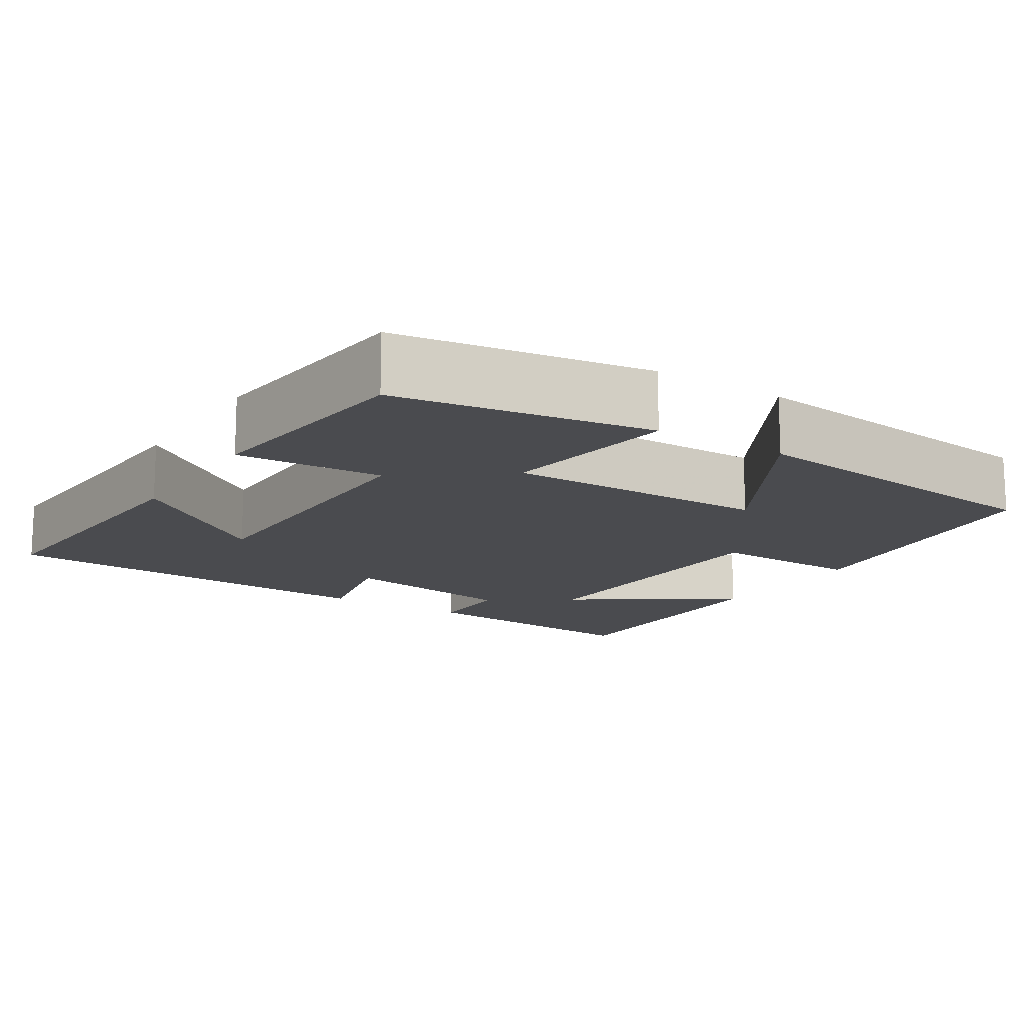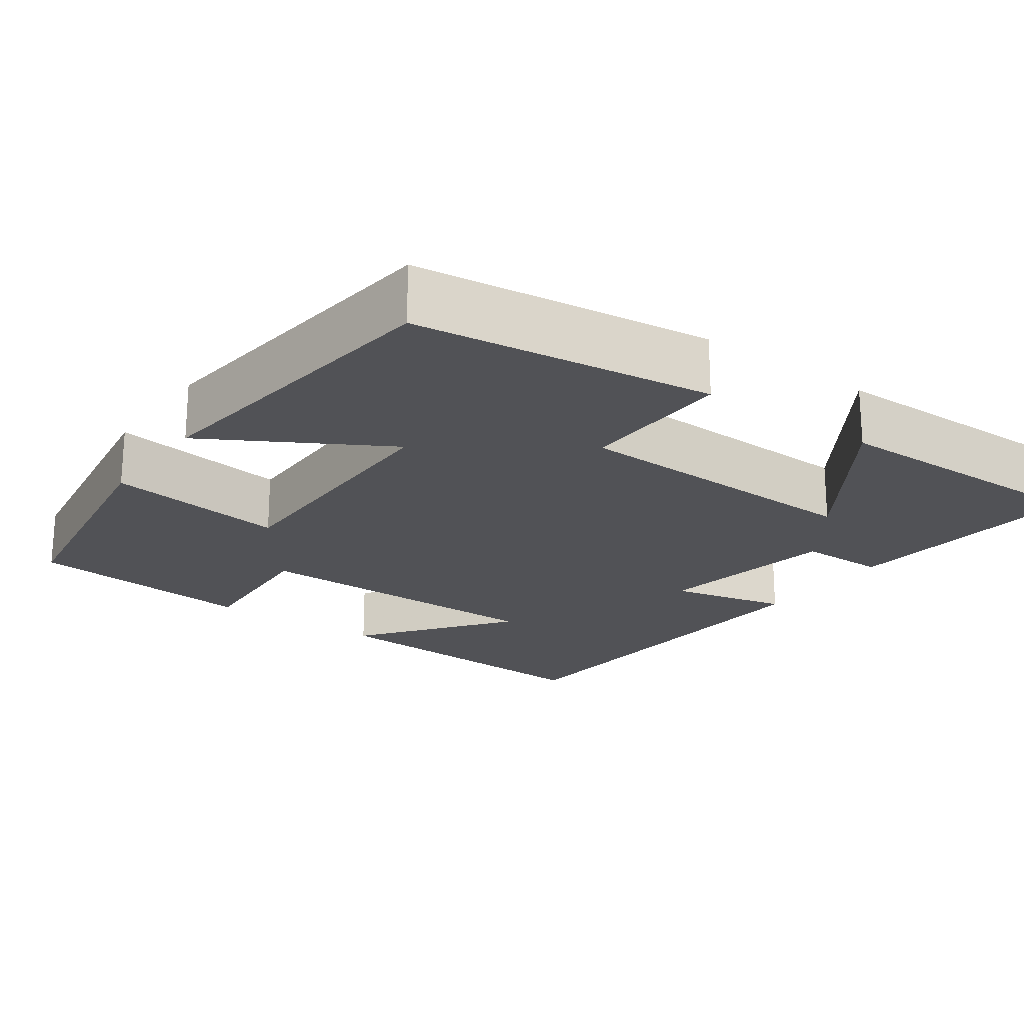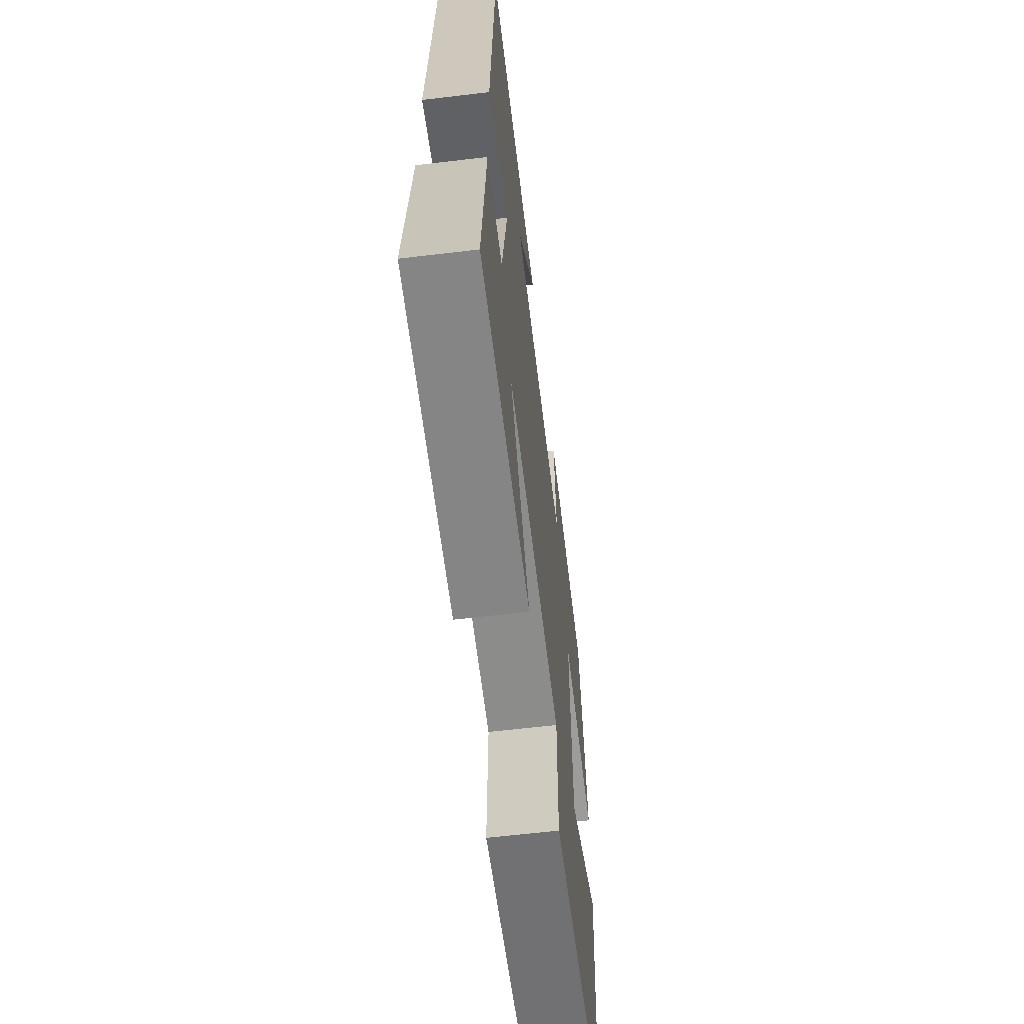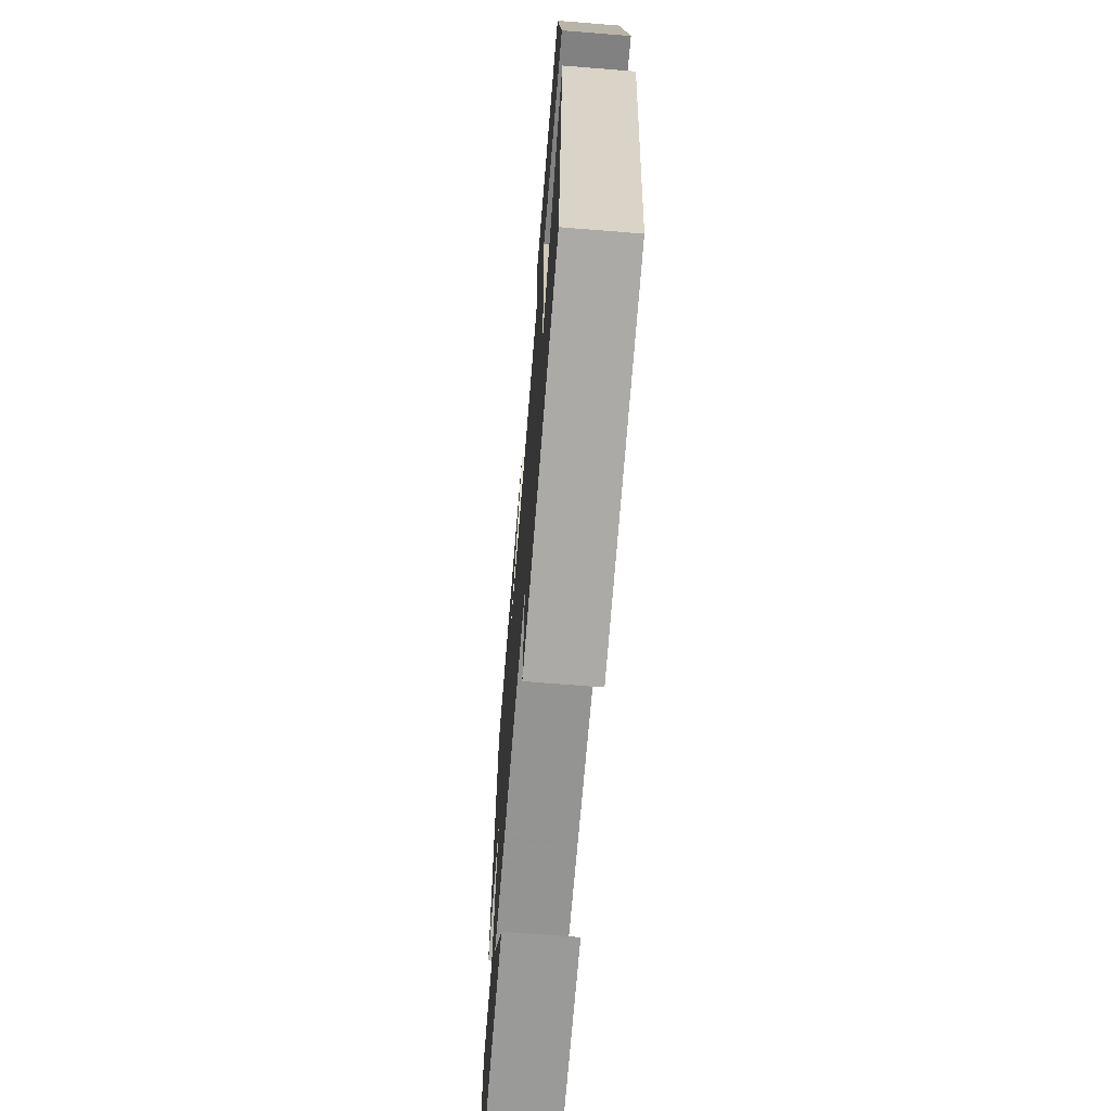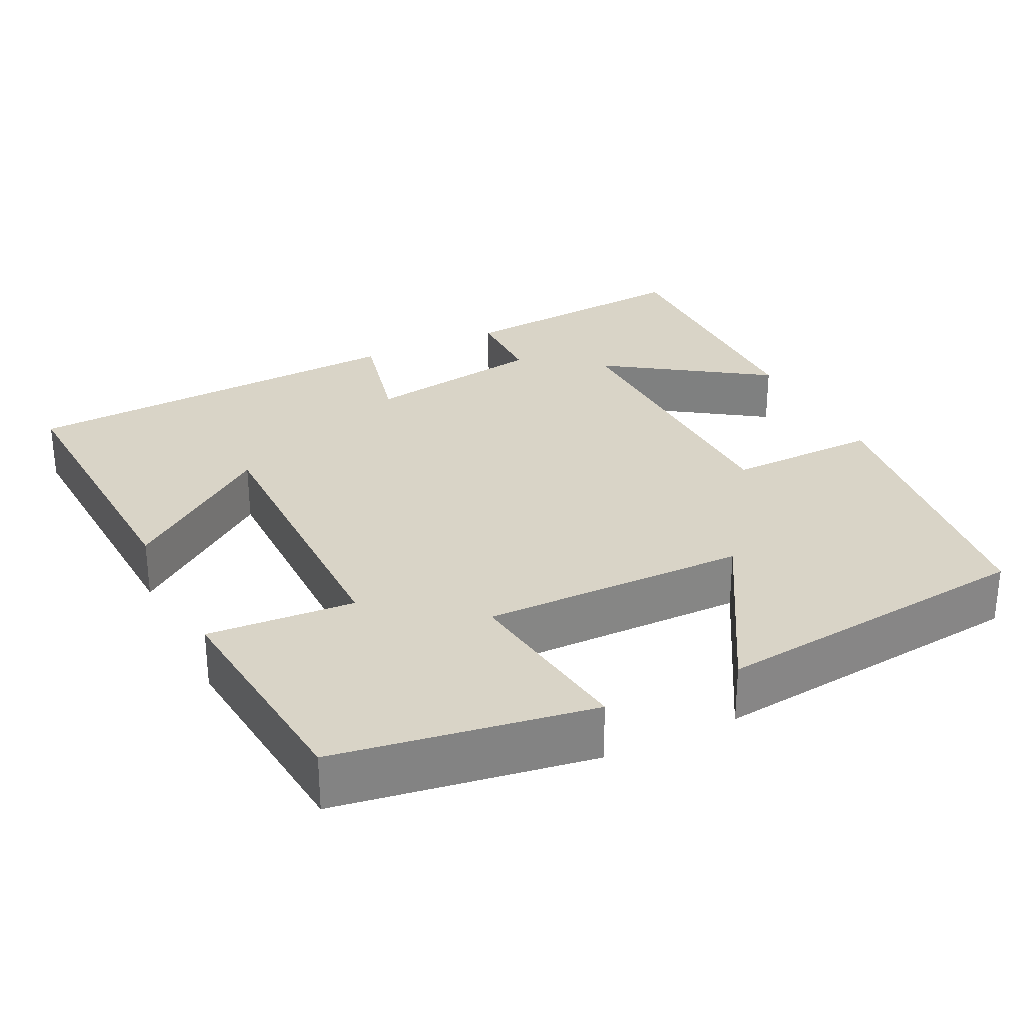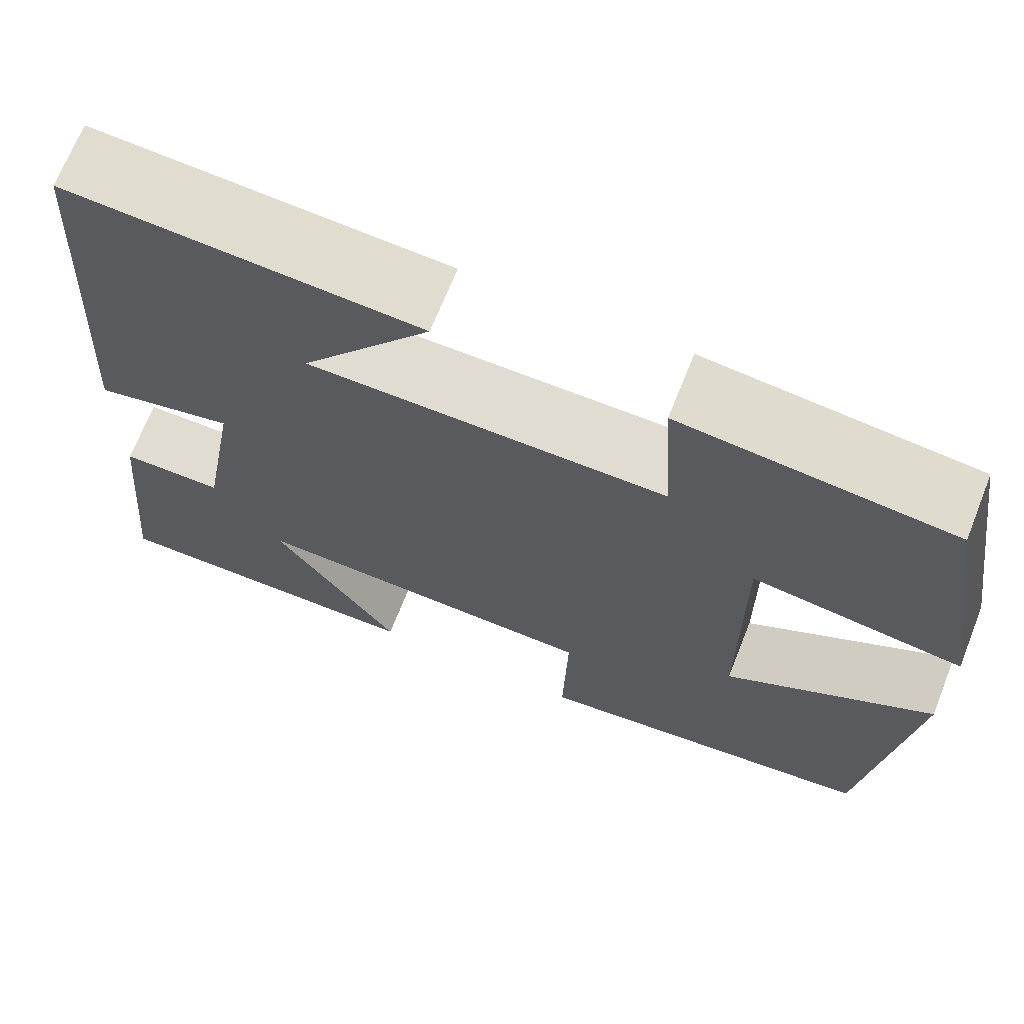
<metadata>
{"format":"obj","ext":"obj","renderer":"f3d","projection":"perspective","resolution":1024,"background":"white","views":[{"elev":-14.3,"azim":57.4,"up":"+Y"},{"elev":-21.3,"azim":144.3,"up":"+Y"},{"elev":-62.6,"azim":-83.1,"up":"+Z"},{"elev":-68.4,"azim":85.4,"up":"+Z"},{"elev":28.8,"azim":64.0,"up":"+Y"},{"elev":69.1,"azim":21.7,"up":"+Z"}]}
</metadata>
<code>
v -0.469 0.07 0.521
v -0.084 0.07 0.5
v -0.226 0.07 0.311
v 0.166 0.07 0.311
v 0.154 0.07 0.5
v 0.449 0.07 0.47
v 0.5 0.07 0.142
v 0.269 0.07 0.174
v 0.271 0.07 -0.166
v 0.5 0.07 -0.034
v 0.452 0.07 -0.45
v 0.069 0.07 -0.5
v 0.074 0.07 -0.304
v -0.312 0.07 -0.294
v -0.173 0.07 -0.5
v -0.53 0.07 -0.505
v -0.5 0.07 -0.187
v -0.388 0.07 -0.186
v -0.348 0.07 0.048
v -0.5 0.07 0.013
v -0.469 0 0.521
v -0.084 0 0.5
v -0.226 0 0.311
v 0.166 0 0.311
v 0.154 0 0.5
v 0.449 0 0.47
v 0.5 0 0.142
v 0.269 0 0.174
v 0.271 0 -0.166
v 0.5 0 -0.034
v 0.452 0 -0.45
v 0.069 0 -0.5
v 0.074 0 -0.304
v -0.312 0 -0.294
v -0.173 0 -0.5
v -0.53 0 -0.505
v -0.5 0 -0.187
v -0.388 0 -0.186
v -0.348 0 0.048
v -0.5 0 0.013
f 19 20 1
f 15 16 17 18
f 14 15 18
f 13 14 18 19
f 10 11 12 13
f 9 10 13
f 8 9 13 19
f 5 6 7 8
f 4 5 8
f 3 4 8 19
f 1 2 3
f 1 3 19
f 21 40 39
f 38 37 36 35
f 38 35 34
f 39 38 34 33
f 33 32 31 30
f 33 30 29
f 39 33 29 28
f 28 27 26 25
f 28 25 24
f 39 28 24 23
f 23 22 21
f 39 23 21
f 1 21 22 2
f 2 22 23 3
f 3 23 24 4
f 4 24 25 5
f 5 25 26 6
f 6 26 27 7
f 7 27 28 8
f 8 28 29 9
f 9 29 30 10
f 10 30 31 11
f 11 31 32 12
f 12 32 33 13
f 13 33 34 14
f 14 34 35 15
f 15 35 36 16
f 16 36 37 17
f 17 37 38 18
f 18 38 39 19
f 19 39 40 20
f 20 40 21 1

</code>
